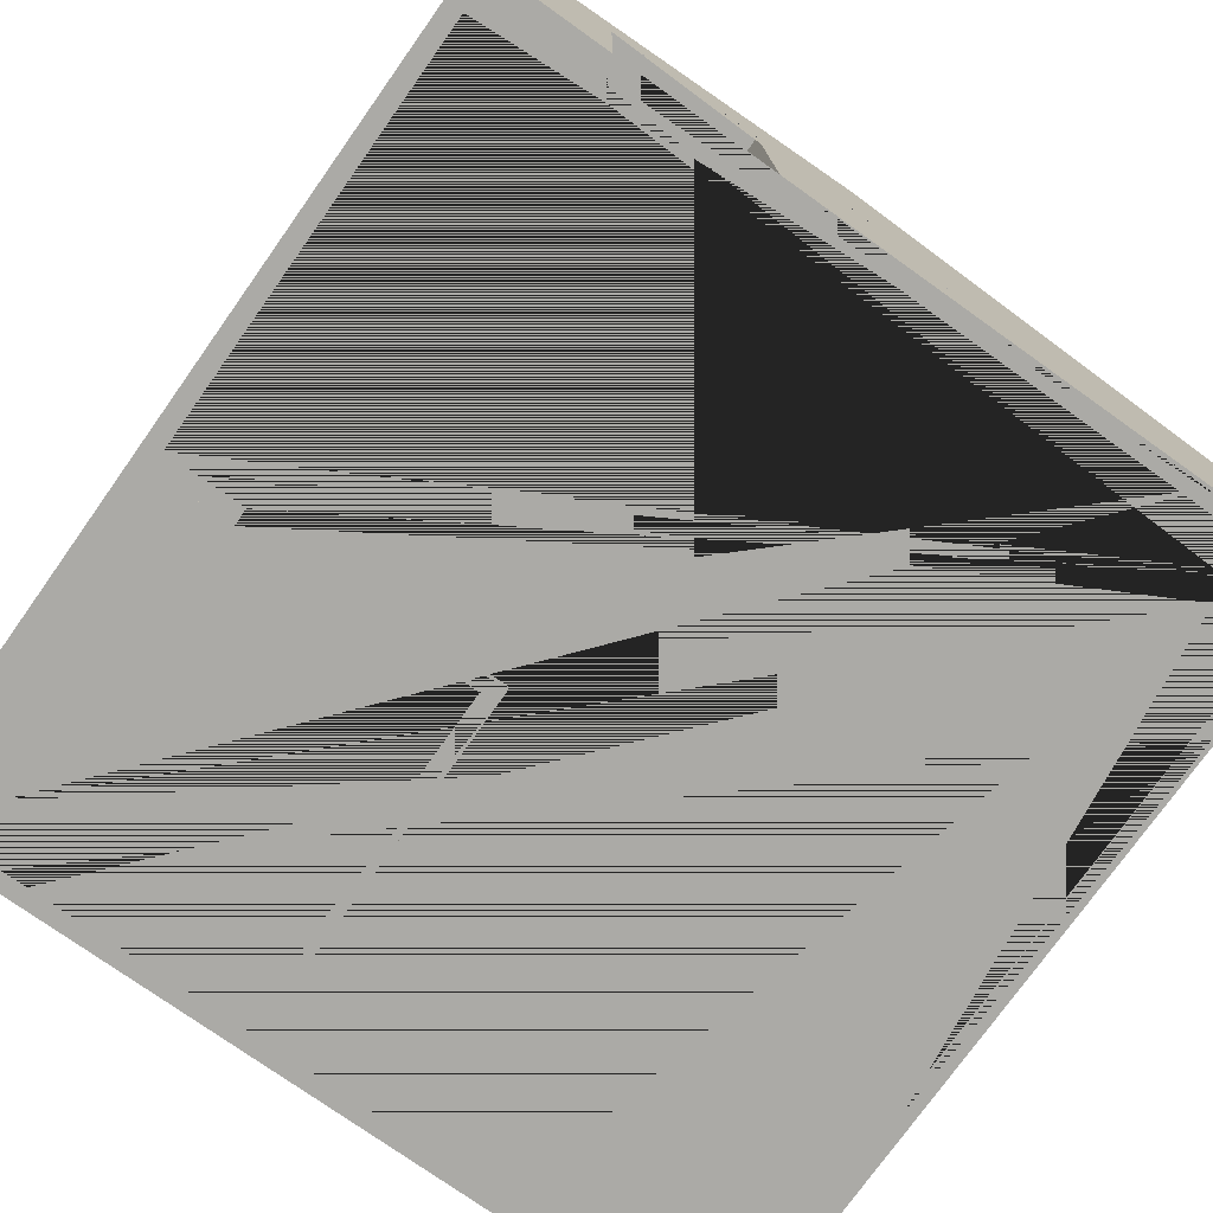
<metadata>
{"format":"obj","ext":"obj","renderer":"f3d","projection":"perspective","resolution":1024,"background":"white","views":[{"elev":-75.9,"azim":54.6,"up":"+Y"}]}
</metadata>
<code>
o Model.001
v 0.88 0 -0.22
v 0.84 0 -0.04
v 0.84 0 -0.22
v 0.88 0 -0.04
v 0.88 0 -0.22
v 0.88 0.96 -0.04
v 0.88 0 -0.04
v 0.88 0.84 -0.22
v 0.88 0 -0.22
v 0.84 0.84 -0.22
v 0.88 0.84 -0.22
v 0.84 0 -0.22
v 0.84 0 -0.22
v 0.84 0 -0.04
v 0.84 0.84 -0.22
v 0.84 0.96 -0.04
v 0.84 0.96 -0.76
v 0.88 0.96 -0.04
v 0.84 0.96 -0.76
v 0.84 0.96 -0.04
v 0.88 0.96 -0.8
v 0.04 0.96 -0.8
v 0.04 0.96 -0.76
v 0.04 0.96 -1.92
v 0.04 0.96 -0.04
v 0.04 0.96 0
v 0 0.96 -1.92
v 0 0.96 0
v 0 0.96 -1.92
v 0 0.96 0
v 0 1.44 -0.96
v 0 0.84 -0.24
v 0 0 0
v 0 0.72 -0.24
v 0 0.24 -1.2
v 0 0 -1.92
v 0 0.24 -1.68
v 0.04 0.24 -1.2
v 0 0.24 -1.68
v 0 0.24 -1.2
v 0.04 0.24 -1.68
v 0.04 0.24 -1.2
v 0.04 0 -1.88
v 0.04 0.24 -1.68
v 0.04 0 -0.8
v 0.04 0.96 -0.8
v 0.04 0.7172 -1.2
v 0.04 0.96 -1.88
v 0.04 0.7172 -1.68
v 0 0.7172 -1.2
v 0.04 0.7172 -1.68
v 0.04 0.7172 -1.2
v 0 0.7172 -1.68
v 0 0.7172 -1.2
v 0 0.7172 -1.68
v 0 0.72 -0.6
v 0 0.84 -0.6
v 0.04 0.84 -0.6
v 0 0.84 -0.24
v 0 0.84 -0.6
v 0.04 0.84 -0.24
v 0.04 0.96 -0.76
v 0.04 0.84 -0.24
v 0.04 0.84 -0.6
v 0.04 0.96 -0.04
v 0.04 0 -0.04
v 0.04 0.96 -0.04
v 0.84 0 -0.04
v 0.04 0 -0.04
v 0.84 0.96 -0.04
v 1.92 0.96 0
v 1.2 0.72 0
v 1.2 0.24 0
v 1.56 0.24 0
v 1.92 0 0
v 1.92 0 -0.2905
v 1.92 0.96 0
v 1.92 0 0
v 1.92 0.78 -0.2905
v 1.92 0 -0.2905
v 1.88 0.78 -0.2905
v 1.92 0.78 -0.2905
v 1.88 0 -0.2905
v 1.92 0 -0.2905
v 1.88 0 -0.04
v 1.88 0 -0.2905
v 1.92 0 0
v 0.04 0 -0.04
v 0.04 0 -1.88
v 0 0 -1.92
v 1.92 0 -1.92
v 0 0.24 -1.92
v 1.92 0 -1.92
v 0 0 -1.92
v 1.68 0.24 -1.92
v 0.12 0.24 -1.92
v 0 0.96 -1.92
v 0.12 0.72 -1.92
v 0.48 0.72 -1.92
v 0.72 0.72 -1.92
v 1.08 0.72 -1.92
v 1.32 0.72 -1.92
v 1.68 0.72 -1.92
v 1.92 0.96 -1.92
v 1.92 0.96 -1.92
v 1.92 0.72 -1.626
v 1.92 0 -1.92
v 1.92 0.72 -0.9062
v 1.92 0.78 -0.6505
v 1.92 0.96 0
v 1.92 0.96 -1.92
v 1.88 0.96 -1.88
v 1.88 0.96 -0.04
v 0.84 0 -0.04
v 0.88 0.96 -0.04
v 0.84 0.96 -0.04
v 0.88 0 -0.04
v 1.2 0.24 -0.04
v 0.88 0 -0.04
v 0.88 0.96 -0.04
v 1.88 0 -0.04
v 1.56 0.24 -0.04
v 1.88 0.96 -0.04
v 1.56 0.72 -0.04
v 1.56 0.24 0
v 1.56 0.72 -0.04
v 1.56 0.24 -0.04
v 1.56 0.72 0
v 1.56 0.72 0
v 1.2 0.72 0
v 1.56 0.72 -0.04
v 1.56 0.72 0
v 1.2 0.72 -0.04
v 1.2 0.72 0
v 1.2 0.24 -0.04
v 1.2 0.72 -0.04
v 1.2 0.24 0
v 1.56 0.24 0
v 1.2 0.24 -0.04
v 1.2 0.24 0
v 1.56 0.24 -0.04
v 1.2 0.72 -0.04
v 0.88 0.96 -0.04
v 1.88 0.96 -1.88
v 1.88 0.96 -0.04
v 0.88 0.96 -0.8
v 0.04 0.96 -0.8
v 0.04 0.96 -1.88
v 0.04 0.96 -1.88
v 1.92 1.44 -0.96
v 0 0.96 -1.92
v 0 1.44 -0.96
v 0 1.44 -0.96
v 1.92 1.44 -0.96
v 0 0.96 0
v 1.92 0.96 0
v 1.92 1.44 -0.96
v 1.92 0.96 -1.92
v 0.04 0.96 -1.88
v 0.12 0.72 -1.88
v 1.88 0.96 -1.88
v 0.12 0.24 -1.88
v 0.04 0 -1.88
v 1.68 0.24 -1.88
v 1.88 0 -1.88
v 1.88 0 -1.88
v 1.88 0.24 -1.626
v 1.88 0.96 -1.88
v 1.88 0.24 -0.9062
v 1.88 0 -0.6505
v 1.88 0.78 -0.6505
v 1.88 0 -0.6505
v 1.92 0.78 -0.6505
v 1.88 0.78 -0.6505
v 1.92 0 -0.6505
v 1.88 0 -0.6505
v 1.92 0 -0.6505
v 1.88 0 -1.88
v 1.92 0.24 -0.9062
v 1.92 0 -0.6505
v 1.92 0.24 -0.9062
v 1.88 0.72 -0.9062
v 1.92 0.72 -0.9062
v 1.88 0.24 -0.9062
v 1.92 0.24 -0.9062
v 1.88 0.24 -1.626
v 1.88 0.24 -0.9062
v 1.92 0.24 -1.626
v 1.92 0.24 -1.626
v 1.92 0.72 -1.626
v 1.88 0.24 -1.626
v 1.92 0.24 -1.626
v 1.88 0.72 -1.626
v 1.92 0.72 -1.626
v 1.88 0.72 -0.9062
v 1.88 0.72 -1.626
v 1.92 0.72 -0.9062
v 1.88 0.72 -0.9062
v 1.88 0.72 -1.626
v 1.88 0.78 -0.2905
v 1.88 0.96 -0.04
v 1.88 0 -0.04
v 1.88 0 -0.2905
v 1.92 0.78 -0.6505
v 1.88 0.78 -0.2905
v 1.88 0.78 -0.6505
v 1.92 0.78 -0.2905
v 1.68 0.72 -1.88
v 1.32 0.72 -1.88
v 1.08 0.72 -1.88
v 0.72 0.72 -1.88
v 0.48 0.72 -1.88
v 0.12 0.72 -1.88
v 0.48 0.72 -1.92
v 0.48 0.72 -1.88
v 0.12 0.72 -1.92
v 0.12 0.72 -1.88
v 0.12 0.24 -1.92
v 0.12 0.72 -1.92
v 0.12 0.24 -1.88
v 0.48 0.24 -1.88
v 0.12 0.24 -1.92
v 0.12 0.24 -1.88
v 0.48 0.24 -1.92
v 0.48 0.24 -1.88
v 0.48 0.72 -1.92
v 0.48 0.24 -1.92
v 0.48 0.72 -1.88
v 0.48 0.24 -1.88
v 0.72 0.24 -1.88
v 1.08 0.24 -1.88
v 1.32 0.24 -1.88
v 1.68 0.24 -1.88
v 1.32 0.24 -1.92
v 1.32 0.24 -1.88
v 1.68 0.24 -1.92
v 1.68 0.24 -1.88
v 1.68 0.72 -1.92
v 1.68 0.24 -1.92
v 1.68 0.72 -1.88
v 1.32 0.72 -1.88
v 1.68 0.72 -1.92
v 1.68 0.72 -1.88
v 1.32 0.72 -1.92
v 1.32 0.72 -1.88
v 1.32 0.24 -1.92
v 1.32 0.72 -1.92
v 1.32 0.24 -1.88
v 1.08 0.72 -1.92
v 1.08 0.24 -1.88
v 1.08 0.72 -1.88
v 1.08 0.24 -1.92
v 1.32 0.24 -1.92
v 1.08 0.24 -1.92
v 0.72 0.24 -1.92
v 0.48 0.24 -1.92
v 0.72 0.72 -1.88
v 0.72 0.24 -1.92
v 0.72 0.72 -1.92
v 0.72 0.24 -1.88
v 1.08 0.24 -1.88
v 0.72 0.24 -1.92
v 0.72 0.24 -1.88
v 1.08 0.24 -1.92
v 1.08 0.72 -1.92
v 0.72 0.72 -1.88
v 0.72 0.72 -1.92
v 1.08 0.72 -1.88
v 0.04 0.7172 -1.68
v 0 0.24 -1.68
v 0.04 0.24 -1.68
v 0 0.7172 -1.68
v 0.88 0 -0.8
v 0.04 0.96 -0.8
v 0.88 0.96 -0.8
v 0.04 0 -0.8
v 0.88 0 -0.8
v 0.04 0 -0.76
v 0.04 0 -0.8
v 0.84 0 -0.76
v 0.84 0 -0.58
v 0.88 0 -0.58
v 0.88 0 -0.8
v 0.88 0.84 -0.58
v 0.88 0 -0.58
v 0.88 0.96 -0.8
v 0.84 0.84 -0.22
v 0.88 0.84 -0.58
v 0.88 0.84 -0.22
v 0.84 0.84 -0.58
v 0.84 0.84 -0.58
v 0.84 0 -0.58
v 0.84 0 -0.76
v 0.84 0.96 -0.76
v 0.04 0 -0.76
v 0.84 0 -0.76
v 0.04 0.96 -0.76
v 0.84 0.96 -0.76
v 0.04 0.96 -0.04
v 0.04 0.96 -0.76
v 0.84 0.96 -0.04
v 0.04 0 -0.76
v 0.04 0.72 -0.6
v 0.04 0.72 -0.24
v 0.04 0.72 -0.24
v 0 0.84 -0.24
v 0.04 0.84 -0.24
v 0 0.72 -0.24
v 0.04 0.72 -0.24
v 0 0.72 -0.6
v 0 0.72 -0.24
v 0.04 0.72 -0.6
v 0.04 0.84 -0.6
v 0 0.72 -0.6
v 0.04 0.72 -0.6
v 0 0.84 -0.6
v 0 0.7172 -1.2
v 0.04 0.24 -1.2
v 0 0.24 -1.2
v 0.04 0.7172 -1.2
v 0.84 0 -0.58
v 0.88 0.84 -0.58
v 0.84 0.84 -0.58
v 0.88 0 -0.58
f 265 268 266 267
f 91 177 176 178 89 88 2 3 1 4 85 86 84 87 33 90
f 303 302 62 64
f 24 26 25 23 22 149
f 257 260 258 259
f 80 83 81 82
f 67 70 68 69
f 43 49 44 42 47 48 46 45
f 249 252 250 251
f 5 8 284 285 283 286 6 7
f 124 142 120 123 122
f 134 137 135 136
f 165 164 162 163
f 204 207 205 206
f 298 301 299 300
f 273 276 274 275
f 27 28 26 24
f 38 41 39 40
f 313 316 314 315
f 241 244 242 243
f 294 297 295 296
f 138 141 139 140
f 110 111 24 149 112 113 18 21 22 23 19 20 25 26
f 49 43 48 47
f 317 320 318 319
f 143 146 147 148 144 145
f 9 12 10 11
f 302 303 304 63 64 62 65 66
f 168 166 169 167 199 198 171 200 203 202 201
f 194 197 195 196
f 261 264 262 263
f 16 17 293 292 291 15 13 14
f 114 117 115 116
f 211 210 231 232 209 208 164 165 161 159 163 162 160 212 229 230
f 190 193 191 192
f 269 272 270 271
f 130 133 131 132
f 225 228 226 227
f 287 290 288 289
f 185 188 186 187
f 213 216 214 215
f 50 53 51 52
f 321 324 322 323
f 172 175 173 174
f 309 312 310 311
f 231 230 229 162 164 232
f 221 224 222 223
f 217 220 218 219
f 277 282 281 280 278 279
f 170 171 198 169 166
f 58 61 59 60
f 245 248 246 247
f 305 308 306 307
f 233 236 234 235
f 120 142 118 122 123 121 119
f 279 278 88 89
f 125 128 126 127
f 237 240 238 239
f 181 184 182 183
f 37 29 36 35
f 74 73 72 30 33 75 71 129
f 129 71 30 72
f 35 36 33 32 34 56 57 29 37 55 54
f 30 31 29 57 32 33
f 102 253 254 101 97 104 93 94 92 95 103
f 99 98 96 92 97 101 100 255 256
f 255 254 253 95 92 96 256
f 109 180 107 189 179 108
f 79 109 108 106 189 107 105 157 77 78 76
f 153 155 156 154
f 150 158 151 152
o Model
v 0.88 0 -0.22
v 0.84 0 -0.04
v 0.84 0 -0.22
v 0.88 0 -0.04
v 0.88 0 -0.22
v 0.88 0.96 -0.04
v 0.88 0 -0.04
v 0.88 0.84 -0.22
v 0.88 0 -0.22
v 0.84 0.84 -0.22
v 0.88 0.84 -0.22
v 0.84 0 -0.22
v 0.84 0 -0.22
v 0.84 0 -0.04
v 0.84 0.84 -0.22
v 0.84 0.96 -0.04
v 0.84 0.96 -0.76
v 0.88 0.96 -0.04
v 0.84 0.96 -0.76
v 0.84 0.96 -0.04
v 0.88 0.96 -0.8
v 0.04 0.96 -0.8
v 0.04 0.96 -0.76
v 0.04 0.96 -1.92
v 0.04 0.96 -0.04
v 0.04 0.96 0
v 0 0.96 -1.92
v 0 0.96 0
v 0 0.96 -1.92
v 0 0.96 0
v 0 1.44 -0.96
v 0 0.84 -0.24
v 0 0 0
v 0 0.72 -0.24
v 0 0.24 -1.2
v 0 0 -1.92
v 0 0.24 -1.68
v 0.04 0.24 -1.2
v 0 0.24 -1.68
v 0 0.24 -1.2
v 0.04 0.24 -1.68
v 0.04 0.24 -1.2
v 0.04 0 -1.88
v 0.04 0.24 -1.68
v 0.04 0 -0.8
v 0.04 0.96 -0.8
v 0.04 0.7172 -1.2
v 0.04 0.96 -1.88
v 0.04 0.7172 -1.68
v 0 0.7172 -1.2
v 0.04 0.7172 -1.68
v 0.04 0.7172 -1.2
v 0 0.7172 -1.68
v 0 0.7172 -1.2
v 0 0.7172 -1.68
v 0 0.72 -0.6
v 0 0.84 -0.6
v 0.04 0.84 -0.6
v 0 0.84 -0.24
v 0 0.84 -0.6
v 0.04 0.84 -0.24
v 0.04 0.96 -0.76
v 0.04 0.84 -0.24
v 0.04 0.84 -0.6
v 0.04 0.96 -0.04
v 0.04 0 -0.1
v 0.04 0 -0.04
v 0.04 0.96 -0.04
v 0.84 0 -0.04
v 0.04 0 -0.04
v 0.84 0.96 -0.04
v 1.88 0.96 0
v 1.88 0.96 0
v 0.04 0.96 0
v 1.92 0.96 0
v 1.2 0.72 0
v 1.2 0.24 0
v 1.56 0.24 0
v 1.92 0 0
v 1.92 0 -0.2905
v 1.92 0.96 0
v 1.92 0 0
v 1.92 0.78 -0.2905
v 1.92 0 -0.2905
v 1.88 0.78 -0.2905
v 1.92 0.78 -0.2905
v 1.88 0 -0.2905
v 1.92 0 -0.2905
v 1.88 0 -0.04
v 1.88 0 -0.2905
v 1.92 0 0
v 0.04 0 -0.04
v 0.04 0 -1.88
v 0 0 -1.92
v 1.92 0 -1.92
v 0 0.24 -1.92
v 1.92 0 -1.92
v 0 0 -1.92
v 1.68 0.24 -1.92
v 0.12 0.24 -1.92
v 0 0.96 -1.92
v 0.12 0.72 -1.92
v 0.48 0.72 -1.92
v 0.72 0.72 -1.92
v 1.08 0.72 -1.92
v 1.32 0.72 -1.92
v 1.68 0.72 -1.92
v 1.92 0.96 -1.92
v 1.92 0.96 -1.92
v 1.92 0.72 -1.626
v 1.92 0 -1.92
v 1.92 0.72 -0.9062
v 1.92 0.78 -0.6505
v 1.88 0.96 -1.92
v 1.92 0.96 0
v 1.92 0.96 -1.92
v 1.88 0.96 -1.88
v 1.88 0.96 -0.04
v 0.84 0 -0.04
v 0.88 0.96 -0.04
v 0.84 0.96 -0.04
v 0.88 0 -0.04
v 1.2 0.24 -0.04
v 0.88 0 -0.04
v 0.88 0.96 -0.04
v 1.88 0 -0.04
v 1.56 0.24 -0.04
v 1.88 0.96 -0.04
v 1.56 0.72 -0.04
v 1.56 0.24 0
v 1.56 0.72 -0.04
v 1.56 0.24 -0.04
v 1.56 0.72 0
v 1.56 0.72 0
v 1.2 0.72 0
v 1.56 0.72 -0.04
v 1.56 0.72 0
v 1.2 0.72 -0.04
v 1.2 0.72 0
v 1.2 0.24 -0.04
v 1.2 0.72 -0.04
v 1.2 0.24 0
v 1.56 0.24 0
v 1.2 0.24 -0.04
v 1.2 0.24 0
v 1.56 0.24 -0.04
v 1.2 0.72 -0.04
v 0.88 0.96 -0.04
v 1.88 0.96 -1.88
v 1.88 0.96 -0.04
v 0.88 0.96 -0.8
v 0.04 0.96 -0.8
v 0.04 0.96 -1.88
v 0.04 0.96 -1.88
v 0.04 0.96 -1.92
v 1.92 1.44 -0.96
v 1.88 0.96 -1.92
v 0 0.96 -1.92
v 0 1.44 -0.96
v 0 1.44 -0.96
v 0.04 0.96 0
v 1.92 1.44 -0.96
v 0 0.96 0
v 1.88 0.96 0
v 1.92 0.96 0
v 1.92 1.44 -0.96
v 1.92 0.96 -1.92
v 0.04 0.96 -1.92
v 1.88 0.96 -1.92
v 0.04 0.96 -1.88
v 0.12 0.72 -1.88
v 1.88 0.96 -1.88
v 0.12 0.24 -1.88
v 0.04 0 -1.88
v 1.68 0.24 -1.88
v 1.88 0 -1.88
v 1.88 0 -1.88
v 1.88 0.24 -1.626
v 1.88 0.96 -1.88
v 1.88 0.24 -0.9062
v 1.88 0 -0.6505
v 1.88 0.78 -0.6505
v 1.88 0 -0.6505
v 1.92 0.78 -0.6505
v 1.88 0.78 -0.6505
v 1.92 0 -0.6505
v 1.88 0 -0.6505
v 1.92 0 -0.6505
v 1.88 0 -1.88
v 1.92 0.24 -0.9062
v 1.92 0 -0.6505
v 1.92 0.24 -0.9062
v 1.88 0.72 -0.9062
v 1.92 0.72 -0.9062
v 1.88 0.24 -0.9062
v 1.92 0.24 -0.9062
v 1.88 0.24 -1.626
v 1.88 0.24 -0.9062
v 1.92 0.24 -1.626
v 1.92 0.24 -1.626
v 1.92 0.72 -1.626
v 1.88 0.24 -1.626
v 1.92 0.24 -1.626
v 1.88 0.72 -1.626
v 1.92 0.72 -1.626
v 1.88 0.72 -0.9062
v 1.88 0.72 -1.626
v 1.92 0.72 -0.9062
v 1.88 0.72 -0.9062
v 1.88 0.72 -1.626
v 1.88 0.78 -0.2905
v 1.88 0.96 -0.04
v 1.88 0 -0.04
v 1.88 0 -0.2905
v 1.92 0.78 -0.6505
v 1.88 0.78 -0.2905
v 1.88 0.78 -0.6505
v 1.92 0.78 -0.2905
v 1.68 0.72 -1.88
v 1.32 0.72 -1.88
v 1.08 0.72 -1.88
v 0.72 0.72 -1.88
v 0.48 0.72 -1.88
v 0.12 0.72 -1.88
v 0.48 0.72 -1.92
v 0.48 0.72 -1.88
v 0.12 0.72 -1.92
v 0.12 0.72 -1.88
v 0.12 0.24 -1.92
v 0.12 0.72 -1.92
v 0.12 0.24 -1.88
v 0.48 0.24 -1.88
v 0.12 0.24 -1.92
v 0.12 0.24 -1.88
v 0.48 0.24 -1.92
v 0.48 0.24 -1.88
v 0.48 0.72 -1.92
v 0.48 0.24 -1.92
v 0.48 0.72 -1.88
v 0.48 0.24 -1.88
v 0.72 0.24 -1.88
v 1.08 0.24 -1.88
v 1.32 0.24 -1.88
v 1.68 0.24 -1.88
v 1.32 0.24 -1.92
v 1.32 0.24 -1.88
v 1.68 0.24 -1.92
v 1.68 0.24 -1.88
v 1.68 0.72 -1.92
v 1.68 0.24 -1.92
v 1.68 0.72 -1.88
v 1.32 0.72 -1.88
v 1.68 0.72 -1.92
v 1.68 0.72 -1.88
v 1.32 0.72 -1.92
v 1.32 0.72 -1.88
v 1.32 0.24 -1.92
v 1.32 0.72 -1.92
v 1.32 0.24 -1.88
v 1.08 0.72 -1.92
v 1.08 0.24 -1.88
v 1.08 0.72 -1.88
v 1.08 0.24 -1.92
v 1.32 0.24 -1.92
v 1.08 0.24 -1.92
v 0.72 0.24 -1.92
v 0.48 0.24 -1.92
v 0.72 0.72 -1.88
v 0.72 0.24 -1.92
v 0.72 0.72 -1.92
v 0.72 0.24 -1.88
v 1.08 0.24 -1.88
v 0.72 0.24 -1.92
v 0.72 0.24 -1.88
v 1.08 0.24 -1.92
v 1.08 0.72 -1.92
v 0.72 0.72 -1.88
v 0.72 0.72 -1.92
v 1.08 0.72 -1.88
v 0.04 0.7172 -1.68
v 0 0.24 -1.68
v 0.04 0.24 -1.68
v 0 0.7172 -1.68
v 0 0.24 -1.92
v 0.88 0 -0.8
v 0.04 0.96 -0.8
v 0.88 0.96 -0.8
v 0.04 0 -0.8
v 0.88 0 -0.8
v 0.04 0 -0.76
v 0.04 0 -0.8
v 0.84 0 -0.76
v 0.84 0 -0.58
v 0.88 0 -0.58
v 0.88 0 -0.8
v 0.88 0.84 -0.58
v 0.88 0 -0.58
v 0.88 0.96 -0.8
v 0.84 0.84 -0.22
v 0.88 0.84 -0.58
v 0.88 0.84 -0.22
v 0.84 0.84 -0.58
v 0.84 0.84 -0.58
v 0.84 0 -0.58
v 0.84 0 -0.76
v 0.84 0.96 -0.76
v 0.04 0 -0.76
v 0.84 0 -0.76
v 0.04 0.96 -0.76
v 0.84 0.96 -0.76
v 0.04 0.96 -0.04
v 0.04 0.96 -0.76
v 0.84 0.96 -0.04
v 0.04 0 -0.76
v 0.04 0.72 -0.6
v 0.04 0.72 -0.24
v 0.04 0.72 -0.24
v 0 0.84 -0.24
v 0.04 0.84 -0.24
v 0 0.72 -0.24
v 0.04 0.72 -0.24
v 0 0.72 -0.6
v 0 0.72 -0.24
v 0.04 0.72 -0.6
v 0.04 0.84 -0.6
v 0 0.72 -0.6
v 0.04 0.72 -0.6
v 0 0.84 -0.6
v 0 0.7172 -1.2
v 0.04 0.24 -1.2
v 0 0.24 -1.2
v 0.04 0.7172 -1.2
v 0.04 0 -0.1
v 0.84 0 -0.58
v 0.88 0.84 -0.58
v 0.84 0.84 -0.58
v 0.88 0 -0.58
f 325 326 327
f 326 325 328
f 329 330 331
f 330 329 332
f 333 334 335
f 334 333 336
f 337 338 339
f 340 339 338
f 339 340 341
f 342 343 344
f 345 343 342
f 346 343 345
f 343 346 347
f 348 347 346
f 348 349 347
f 348 350 349
f 351 350 348
f 350 351 352
f 362 363 364
f 363 362 365
f 366 367 368
f 366 369 367
f 369 366 370
f 371 370 366
f 370 371 372
f 372 371 373
f 374 375 376
f 375 374 377
f 382 383 384
f 383 382 385
f 386 387 388
f 389 387 386
f 389 390 387
f 390 389 391
f 392 393 394
f 393 392 395
f 349 396 344
f 396 349 350
f 408 409 410
f 409 408 411
f 412 413 414
f 415 413 412
f 415 328 413
f 415 326 328
f 415 416 326
f 357 416 415
f 416 357 417
f 418 417 357
f 417 418 419
f 438 439 440
f 441 439 438
f 442 439 441
f 439 442 396
f 342 396 442
f 344 396 342
f 443 444 445
f 444 443 446
f 447 448 449
f 448 447 450
f 451 450 447
f 450 451 452
f 452 451 453
f 454 455 456
f 455 454 457
f 459 460 461
f 460 459 462
f 463 464 465
f 464 463 466
f 467 468 469
f 468 467 470
f 447 449 471
f 471 449 453
f 452 453 449
f 472 473 474
f 475 473 472
f 476 473 475
f 473 476 477
f 348 346 478
f 441 348 478
f 348 441 438
f 494 495 496
f 494 497 495
f 498 497 494
f 497 498 499
f 500 499 498
f 499 500 496
f 501 502 503
f 501 504 502
f 505 504 501
f 504 505 506
f 507 508 509
f 508 507 510
f 511 419 512
f 513 419 511
f 417 419 513
f 516 517 518
f 517 516 519
f 520 521 522
f 521 520 523
f 525 526 527
f 526 525 528
f 529 530 531
f 530 529 532
f 533 503 534
f 506 503 533
f 535 503 506
f 535 536 503
f 536 535 537
f 538 537 535
f 539 540 541
f 540 539 542
f 504 506 533
f 534 503 502
f 499 496 543
f 543 496 544
f 544 496 545
f 545 496 546
f 546 496 547
f 547 496 495
f 548 549 550
f 549 548 551
f 552 553 554
f 553 552 555
f 556 557 558
f 557 556 559
f 560 561 562
f 561 560 563
f 564 546 547
f 546 564 565
f 497 565 564
f 497 566 565
f 497 567 566
f 497 499 567
f 568 569 570
f 569 568 571
f 572 573 574
f 573 572 575
f 576 577 578
f 577 576 579
f 580 581 582
f 581 580 583
f 544 566 567
f 566 544 545
f 584 585 586
f 585 584 587
f 592 593 594
f 593 592 595
f 596 597 598
f 597 596 599
f 600 601 602
f 601 600 603
f 372 373 367
f 368 367 373
f 604 605 606
f 605 604 607
f 609 610 611
f 610 609 612
f 613 614 615
f 614 613 616
f 616 613 617
f 617 613 618
f 619 620 621
f 622 620 619
f 622 332 620
f 330 332 622
f 623 624 625
f 624 623 626
f 339 341 627
f 627 341 628
f 628 341 629
f 630 631 632
f 631 630 633
f 634 635 636
f 635 634 637
f 386 388 638
f 639 638 388
f 640 638 639
f 638 640 390
f 387 390 640
f 641 642 643
f 642 641 644
f 645 646 647
f 646 645 648
f 649 650 651
f 650 649 652
f 653 654 655
f 654 653 656
f 416 614 657
f 416 615 614
f 416 417 615
f 658 659 660
f 659 658 661
f 353 354 355
f 356 354 353
f 354 356 357
f 358 357 356
f 359 357 358
f 357 359 360
f 360 359 361
f 378 353 379
f 380 353 378
f 381 353 380
f 356 353 381
f 354 397 398
f 354 399 397
f 354 400 399
f 354 401 400
f 357 401 354
f 401 357 402
f 403 402 357
f 402 403 399
f 402 399 458
f 458 399 400
f 379 353 361
f 360 361 353
f 360 353 608
f 359 358 380
f 359 380 378
f 404 405 406
f 405 404 407
f 420 421 422
f 421 420 423
f 423 420 424
f 425 424 420
f 424 425 426
f 426 425 427
f 427 425 428
f 428 425 429
f 429 425 430
f 430 425 431
f 432 431 425
f 432 423 431
f 421 423 432
f 433 434 435
f 433 436 434
f 433 437 436
f 433 407 437
f 405 407 433
f 433 490 405
f 432 492 493
f 432 425 492
f 514 515 435
f 515 514 437
f 436 437 514
f 514 435 524
f 524 435 434
f 429 588 589
f 588 429 430
f 423 589 588
f 423 590 589
f 423 591 590
f 423 424 591
f 427 590 591
f 590 427 428
f 479 480 481
f 482 480 479
f 480 482 483
f 484 485 486
f 485 484 487
f 486 485 488
f 486 488 489
f 481 480 491

</code>
